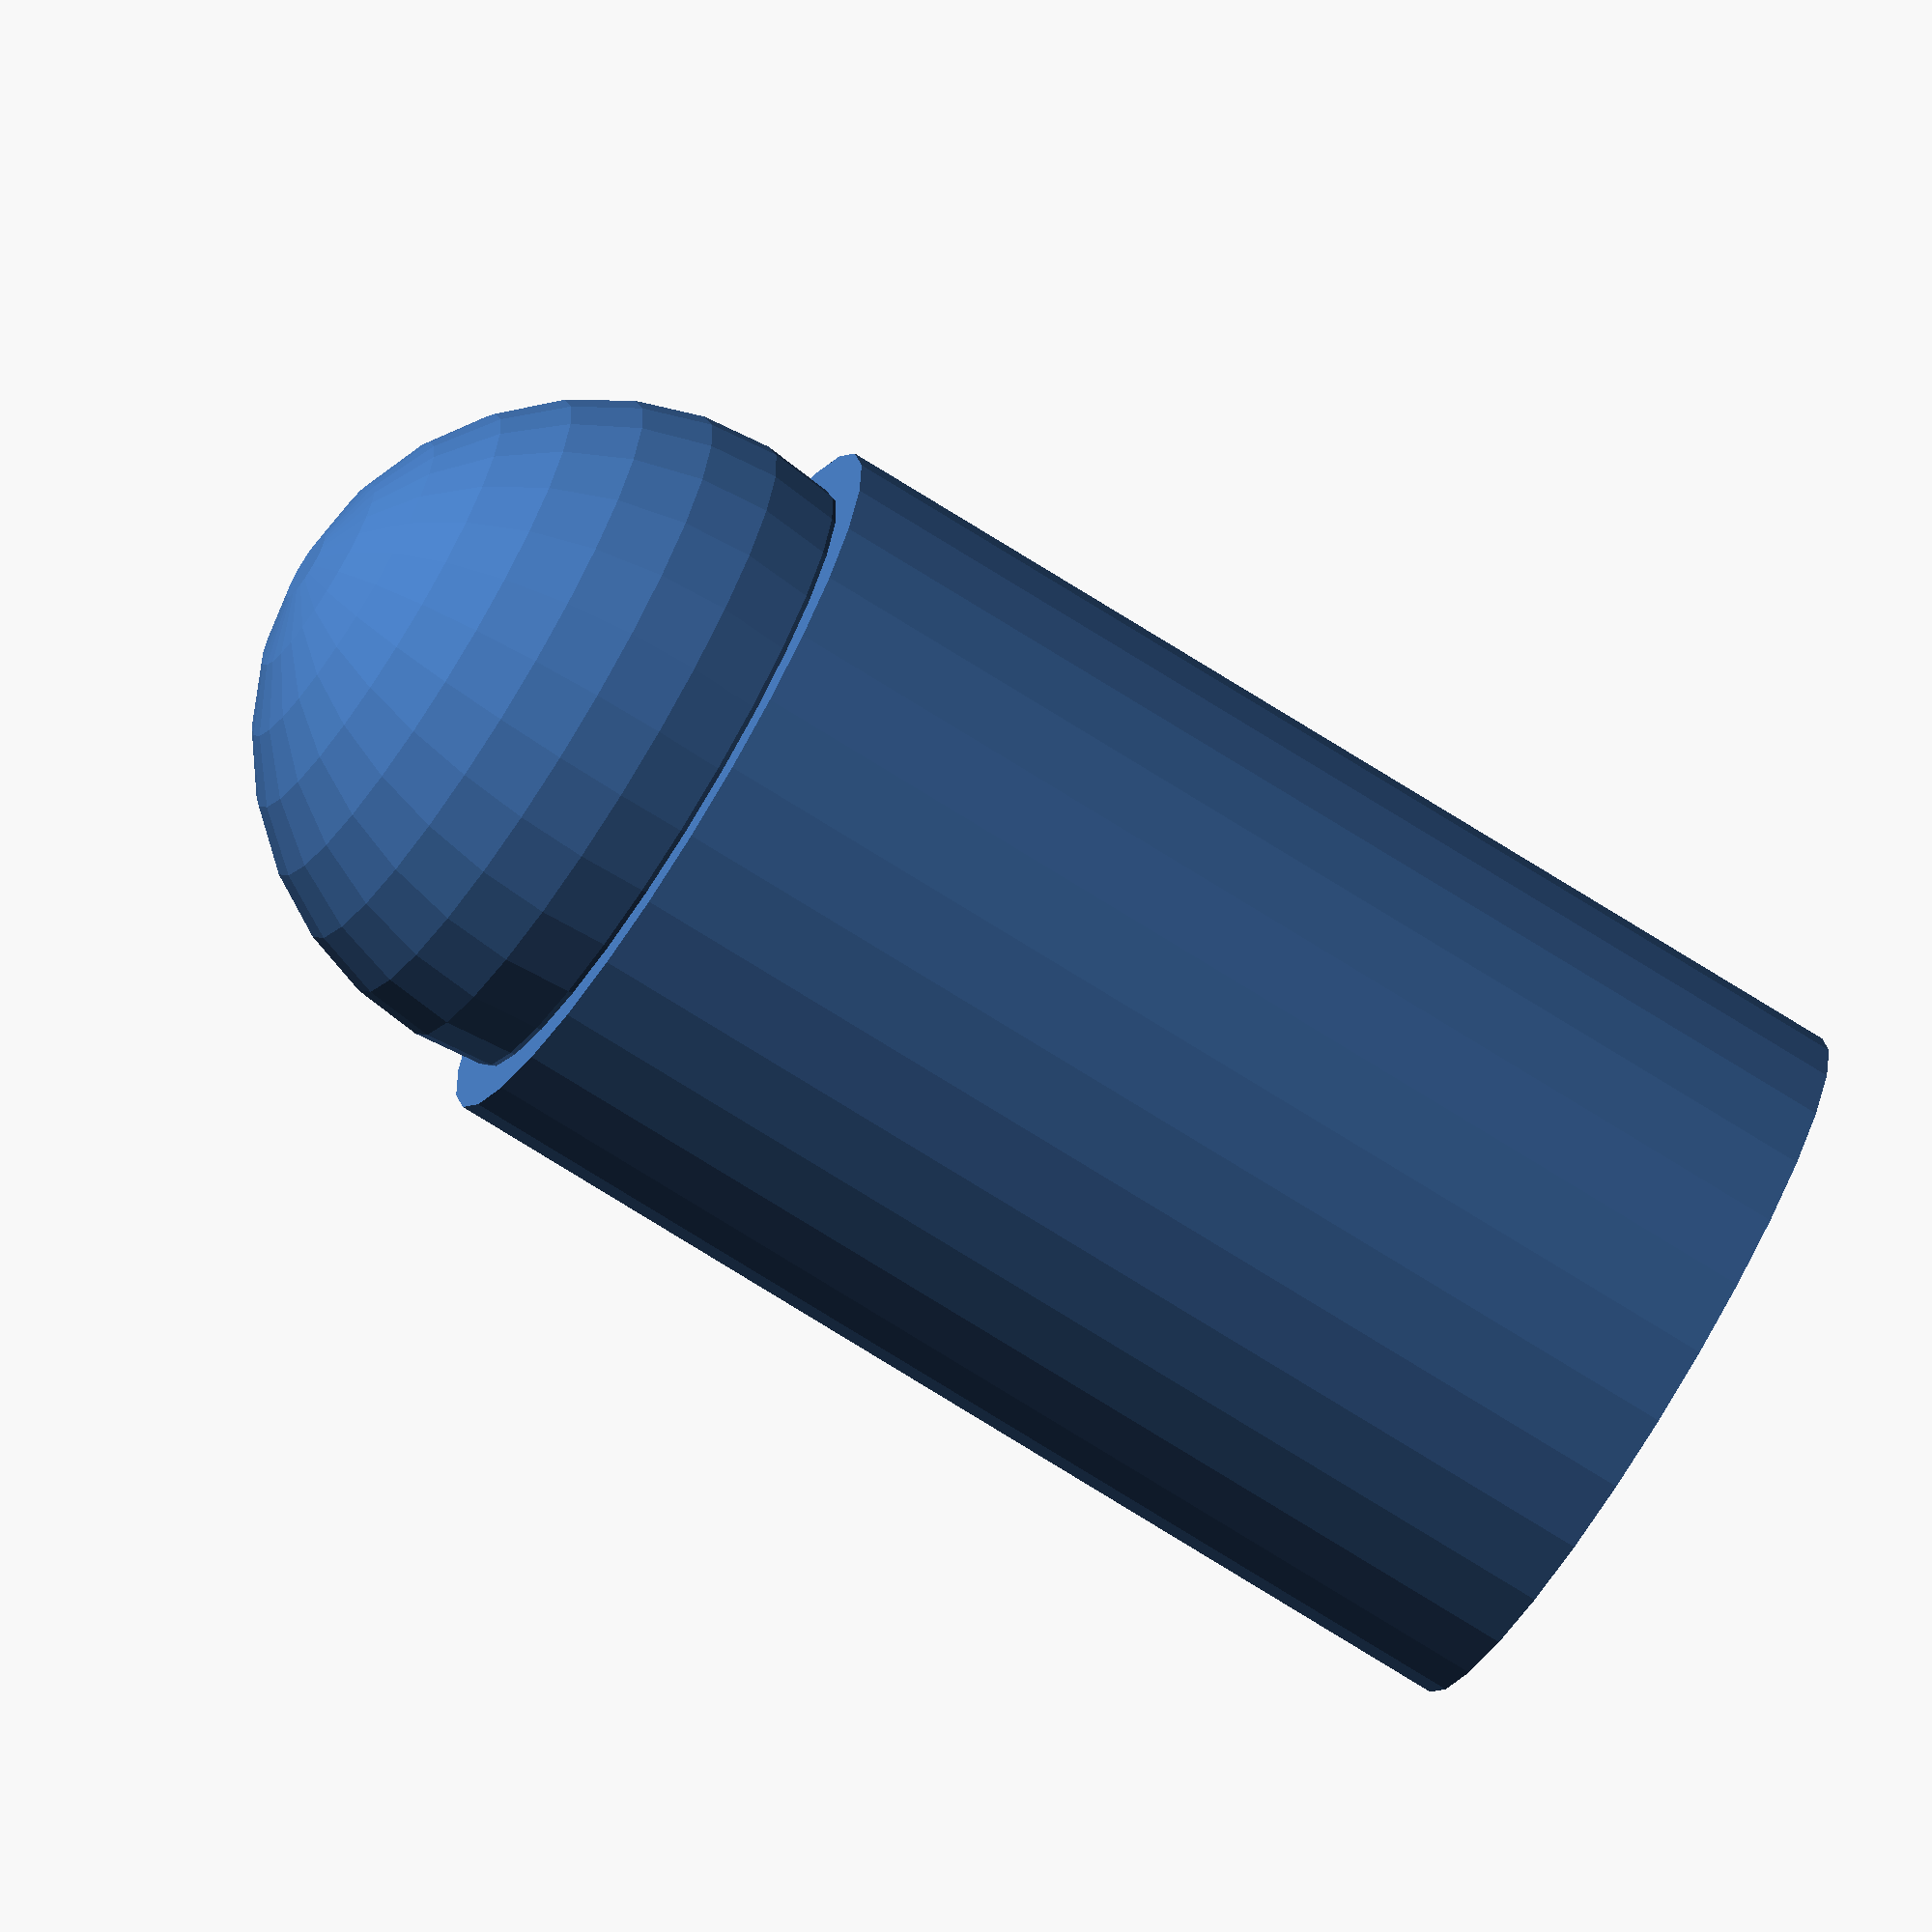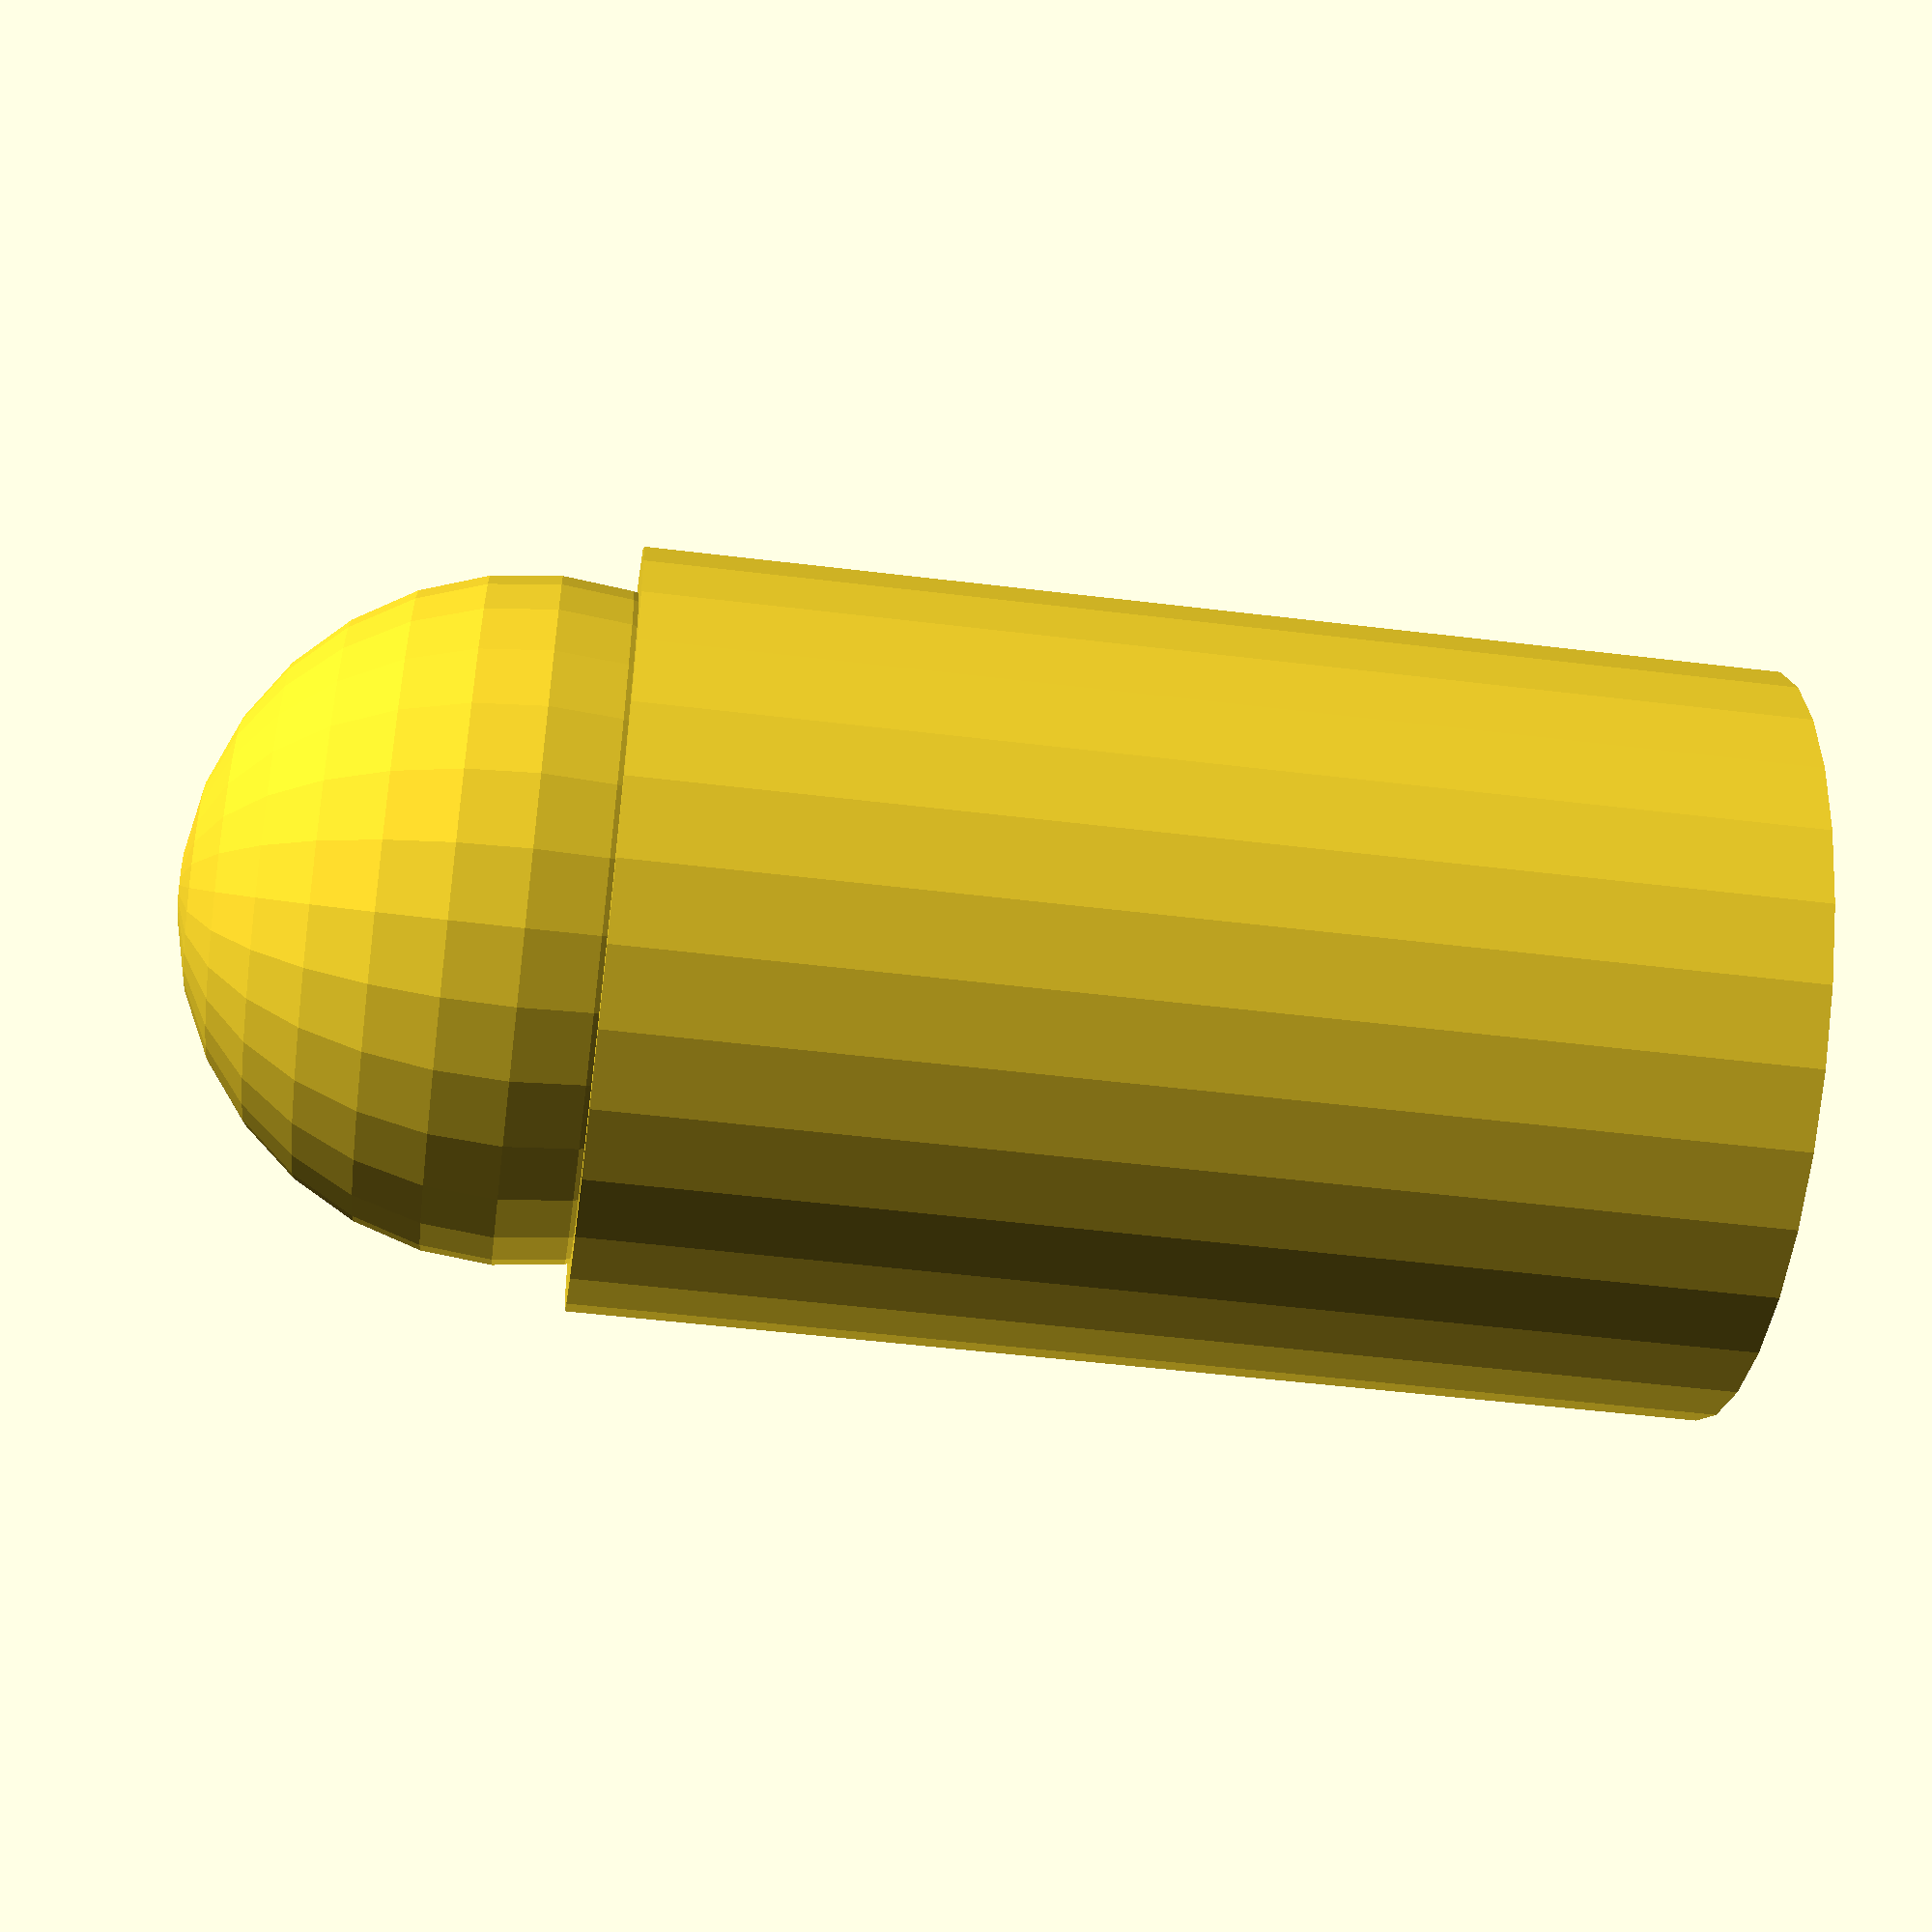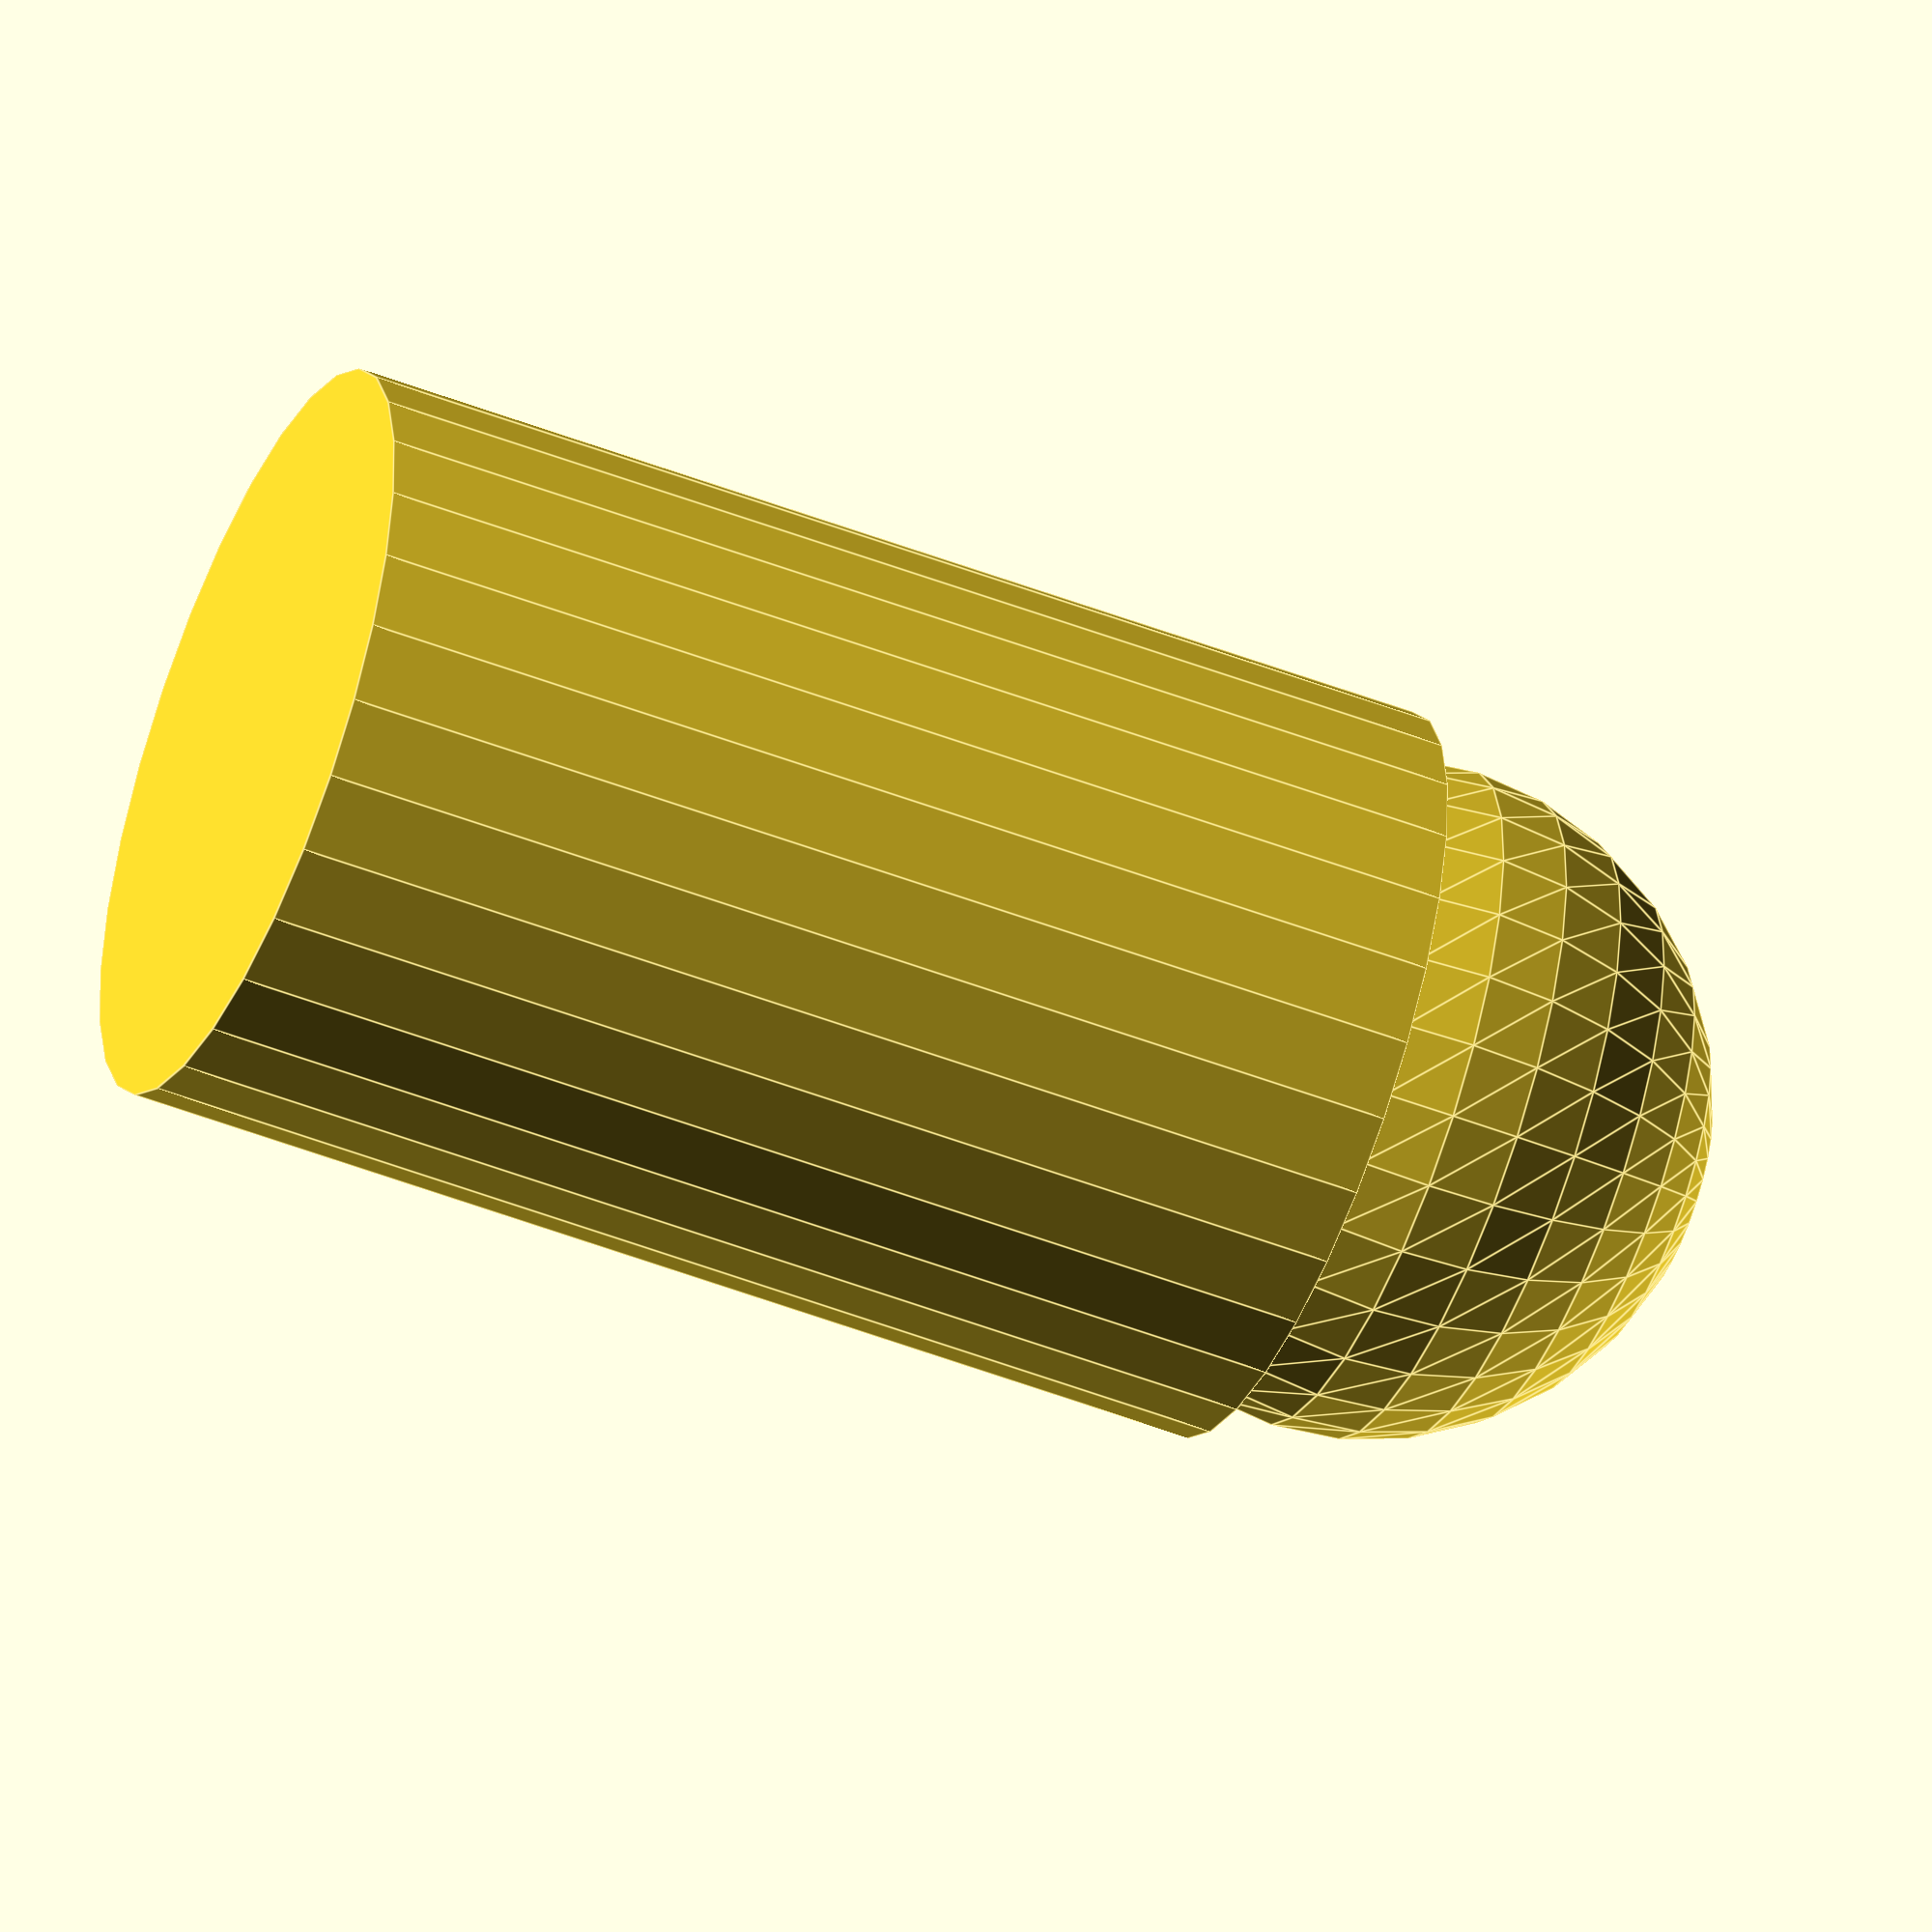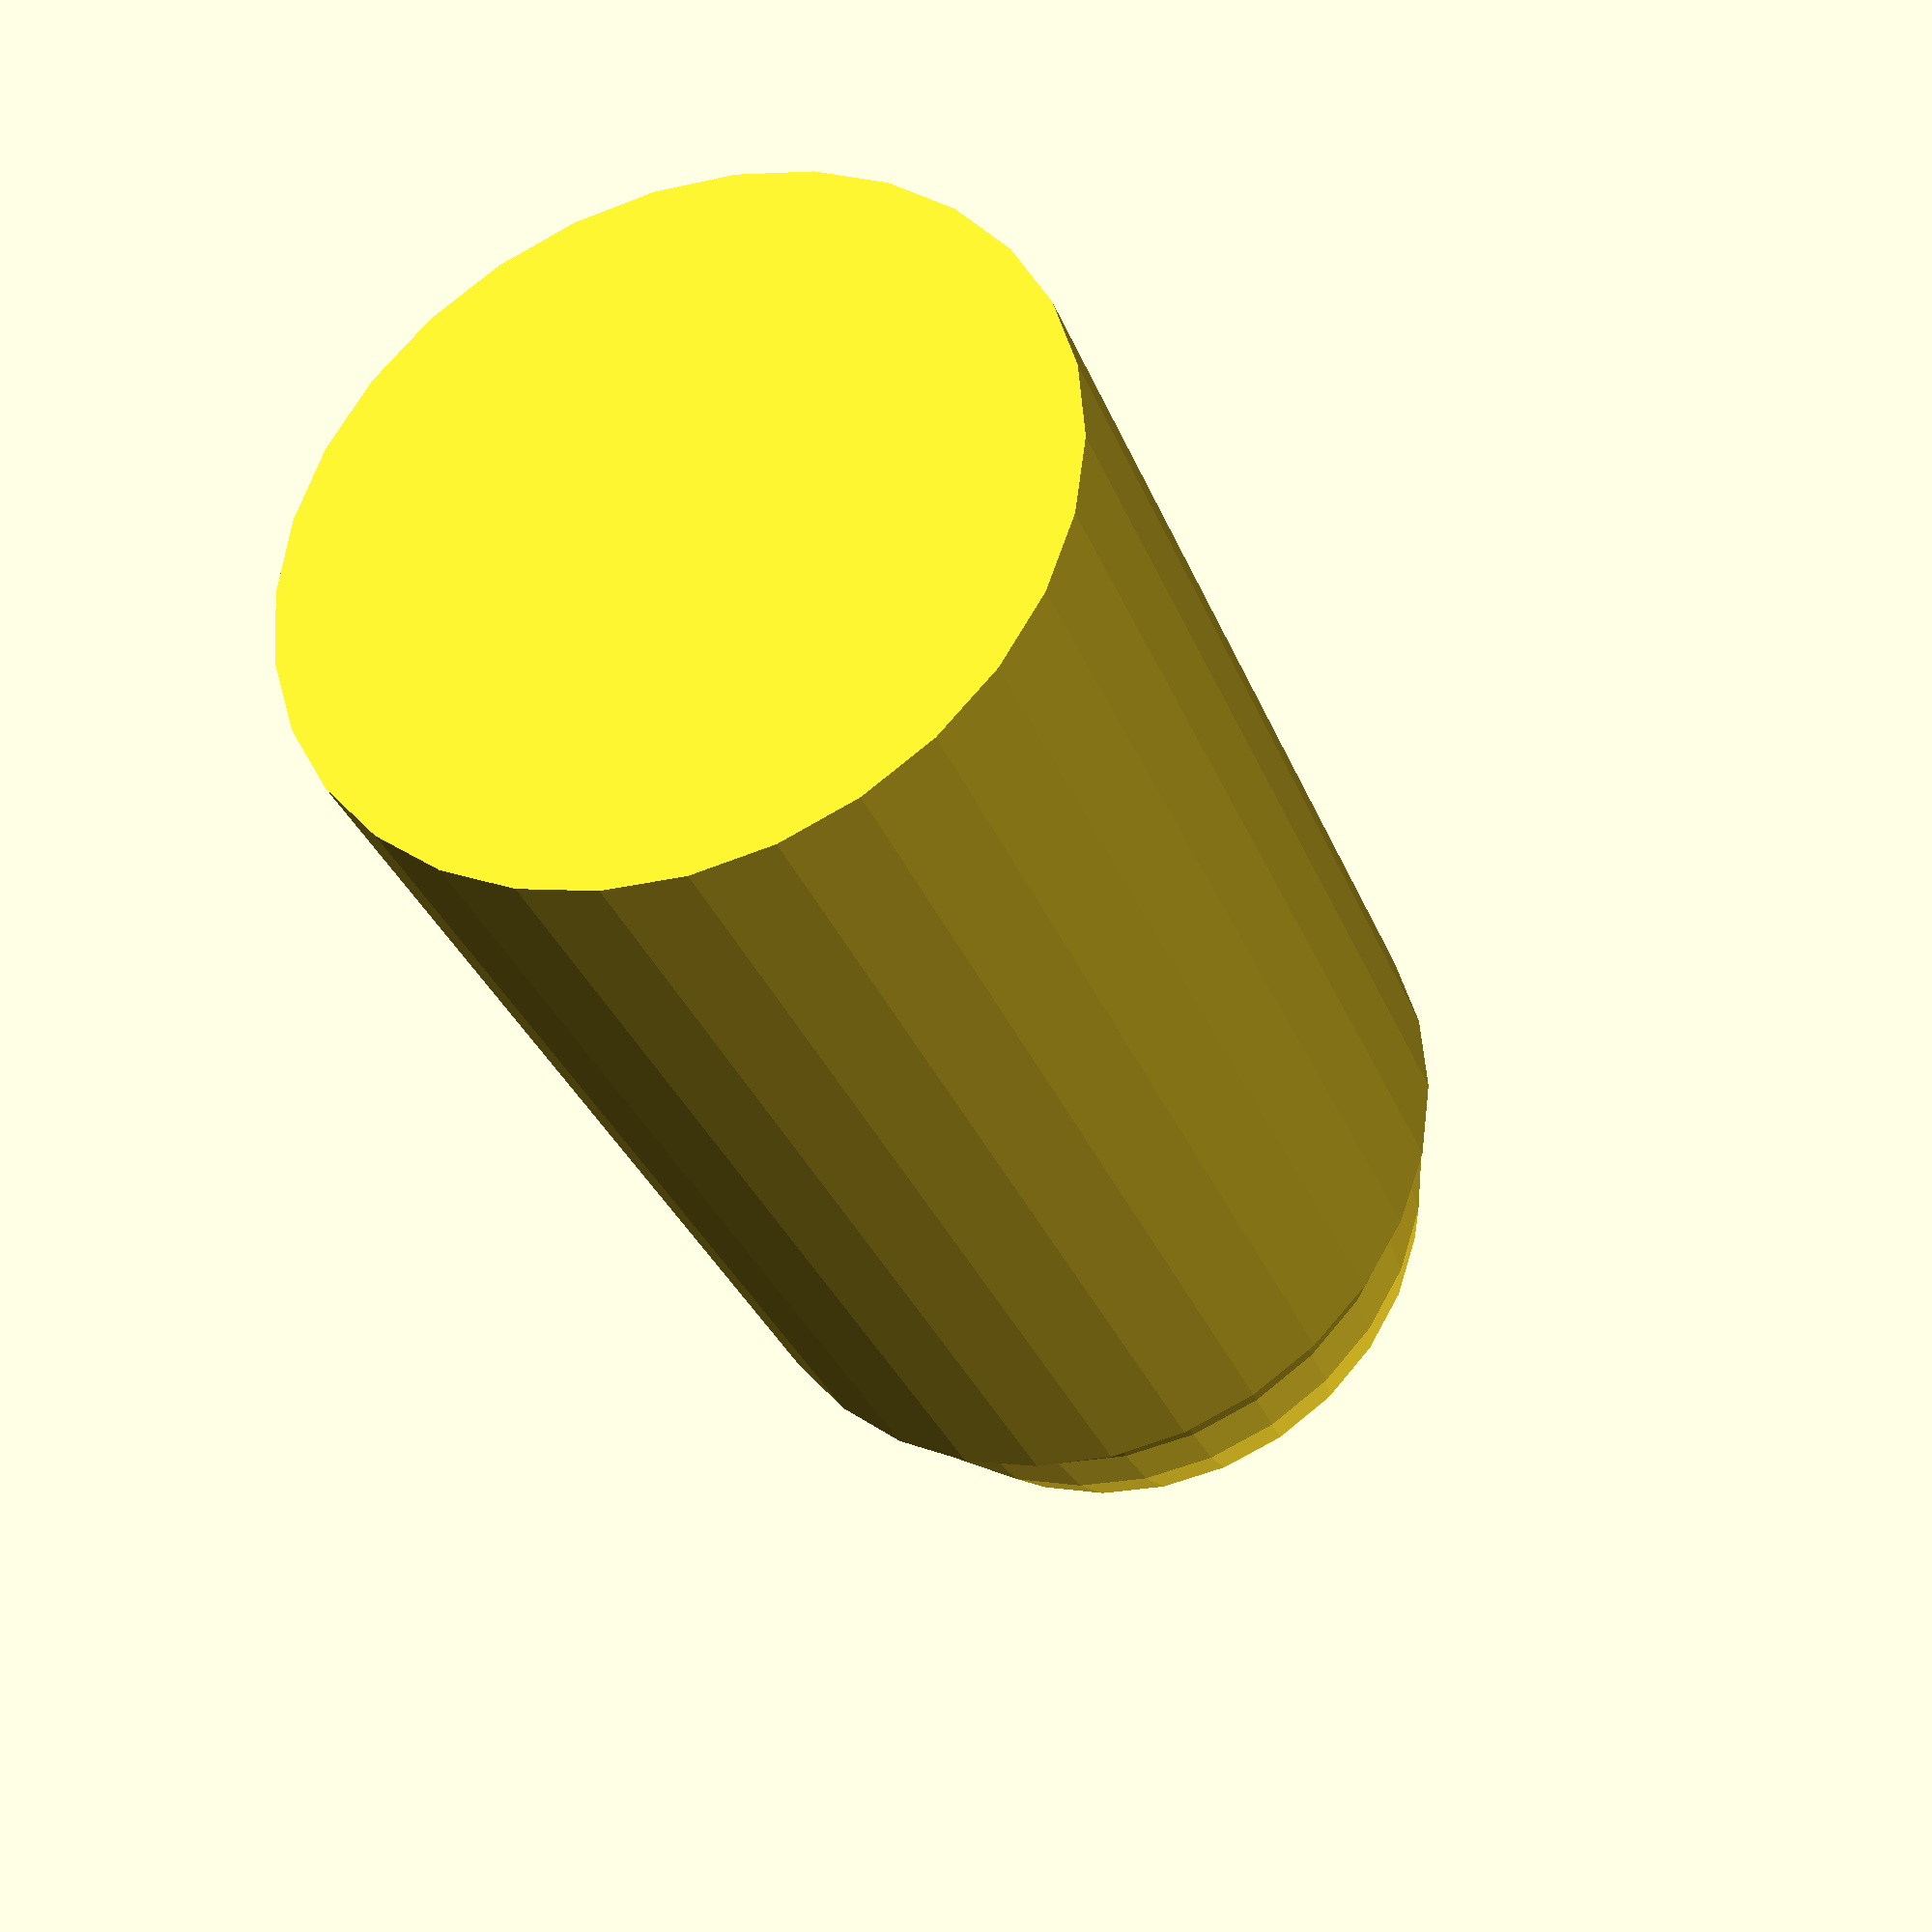
<openscad>
module hex_socket_cylinder() {
    difference() {
        // Main cylinder body
        cylinder(h=30, r=10);
        
        // Hexagonal socket
        translate([0, 0, 30])
        rotate([0, 0, 30])
        extrude(height=3)
        polygon(points=[[0,0], [-4,3], [-4,-3], [4,-3], [4,3], [0,0]]);
    }
    
    // Creating rounded bottom
    translate([0, 0, -2])
    sphere(r=9);
}

hex_socket_cylinder();

</openscad>
<views>
elev=253.8 azim=303.2 roll=302.2 proj=o view=wireframe
elev=230.0 azim=283.7 roll=277.7 proj=p view=solid
elev=50.8 azim=163.4 roll=67.2 proj=o view=edges
elev=212.1 azim=241.6 roll=160.7 proj=p view=solid
</views>
